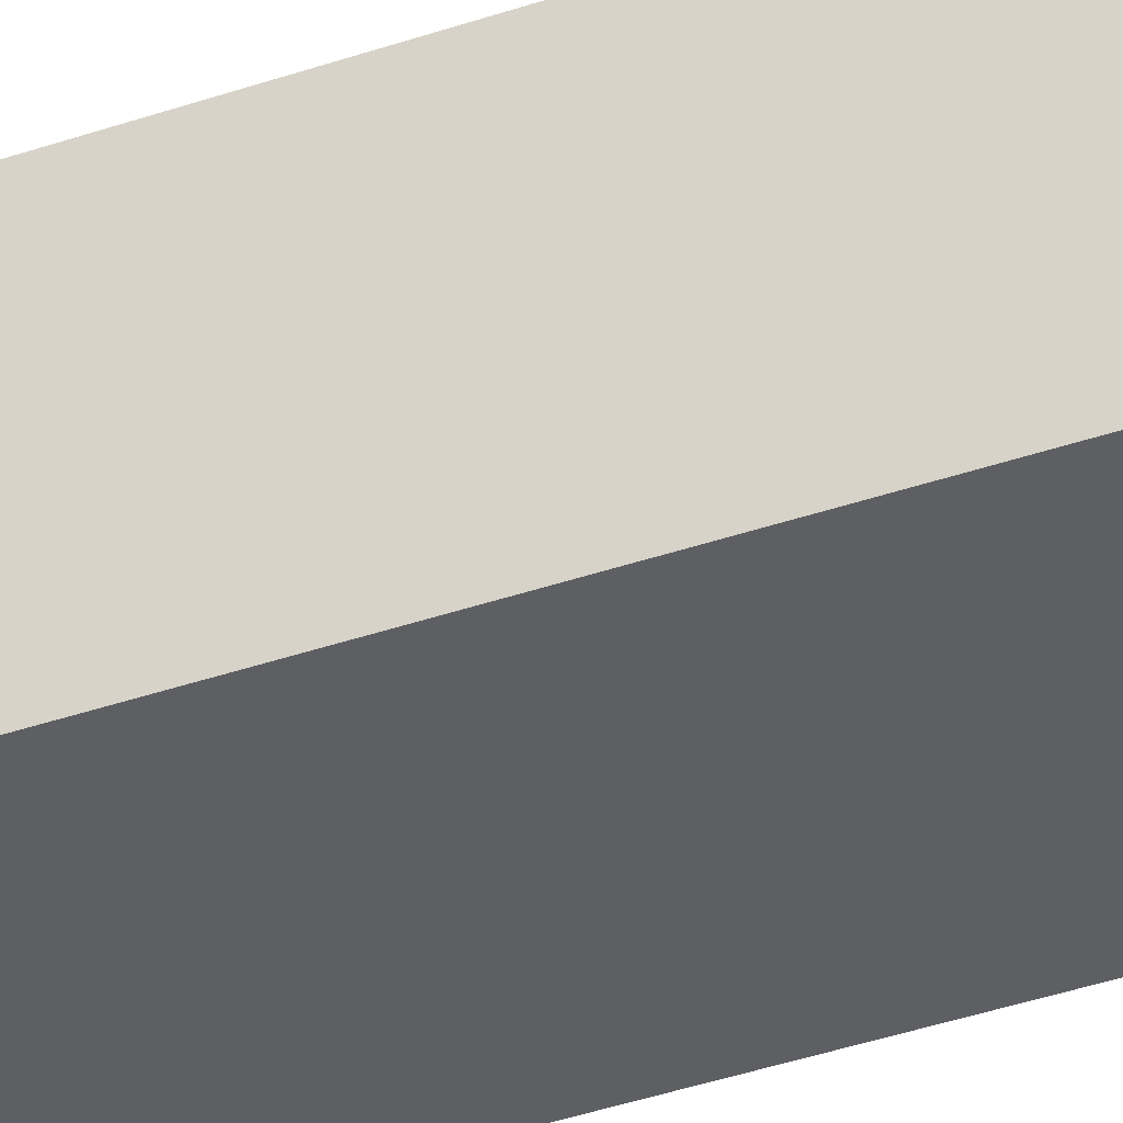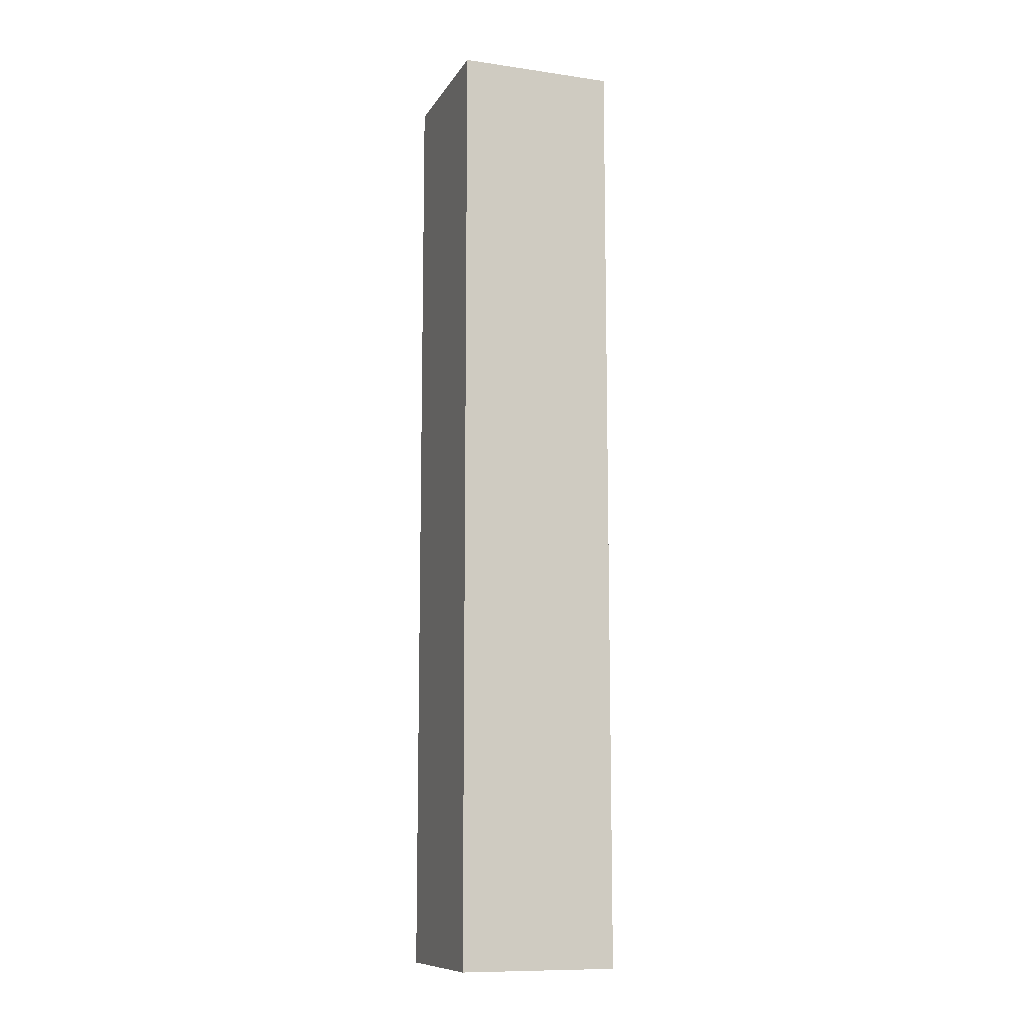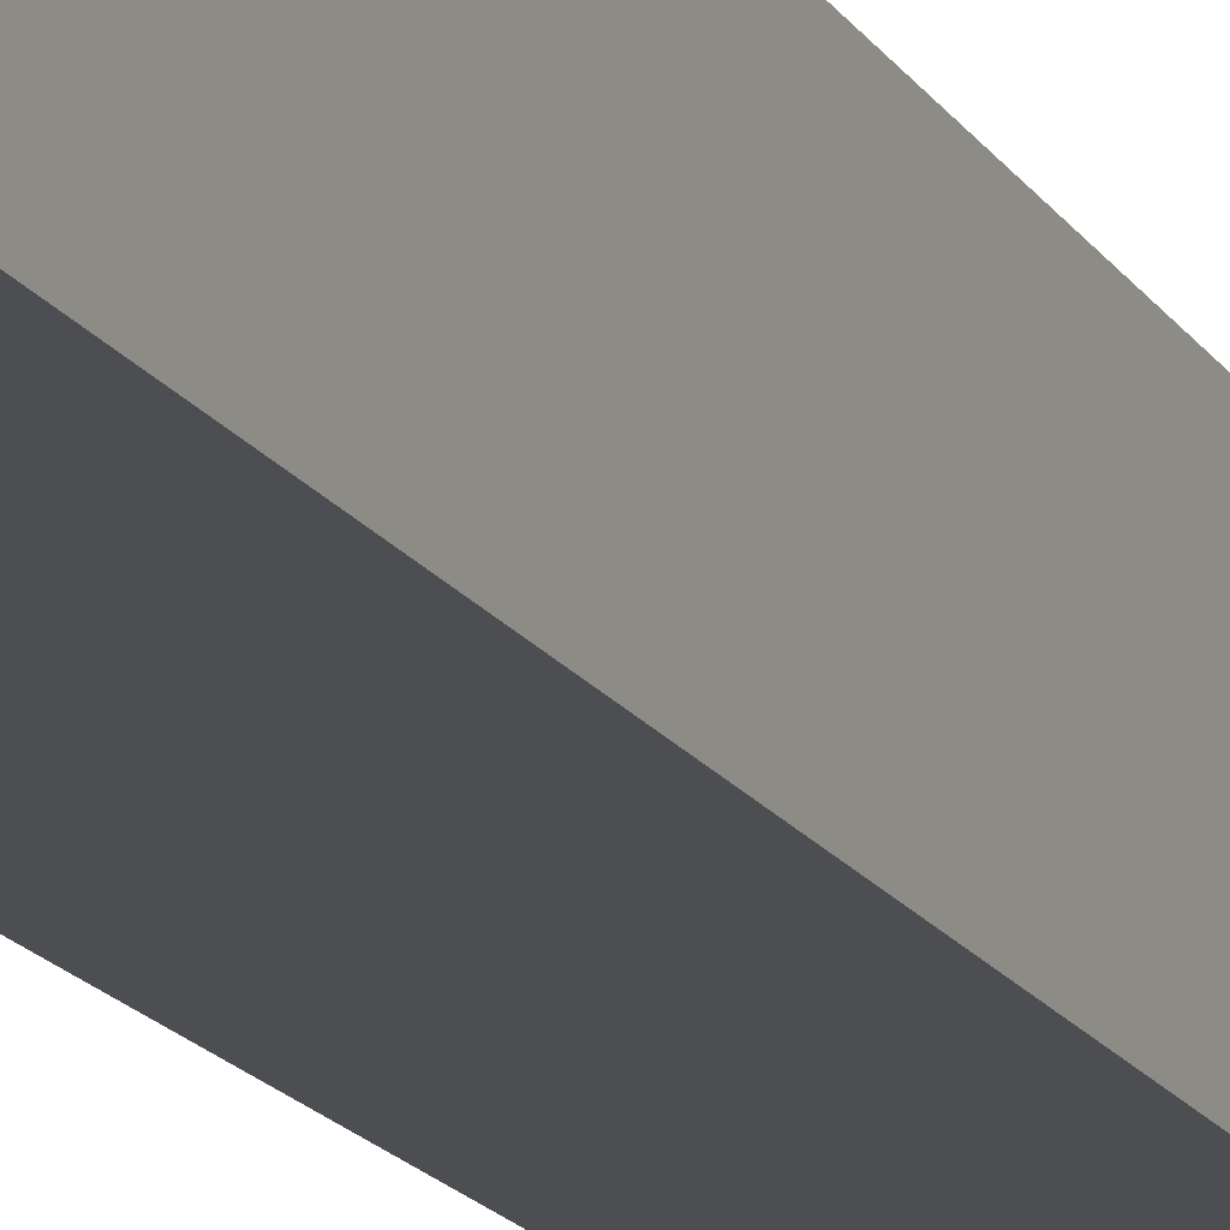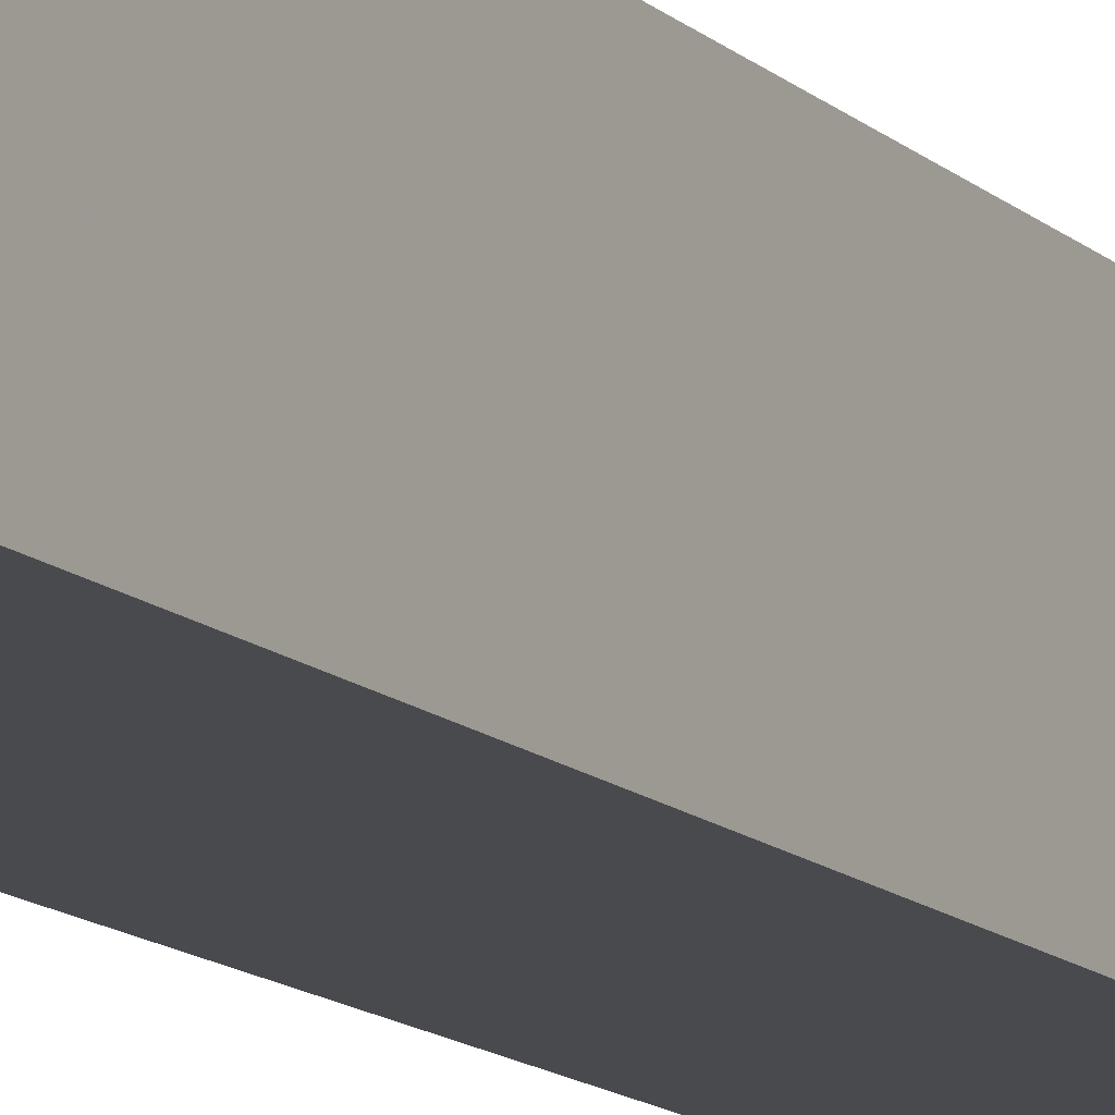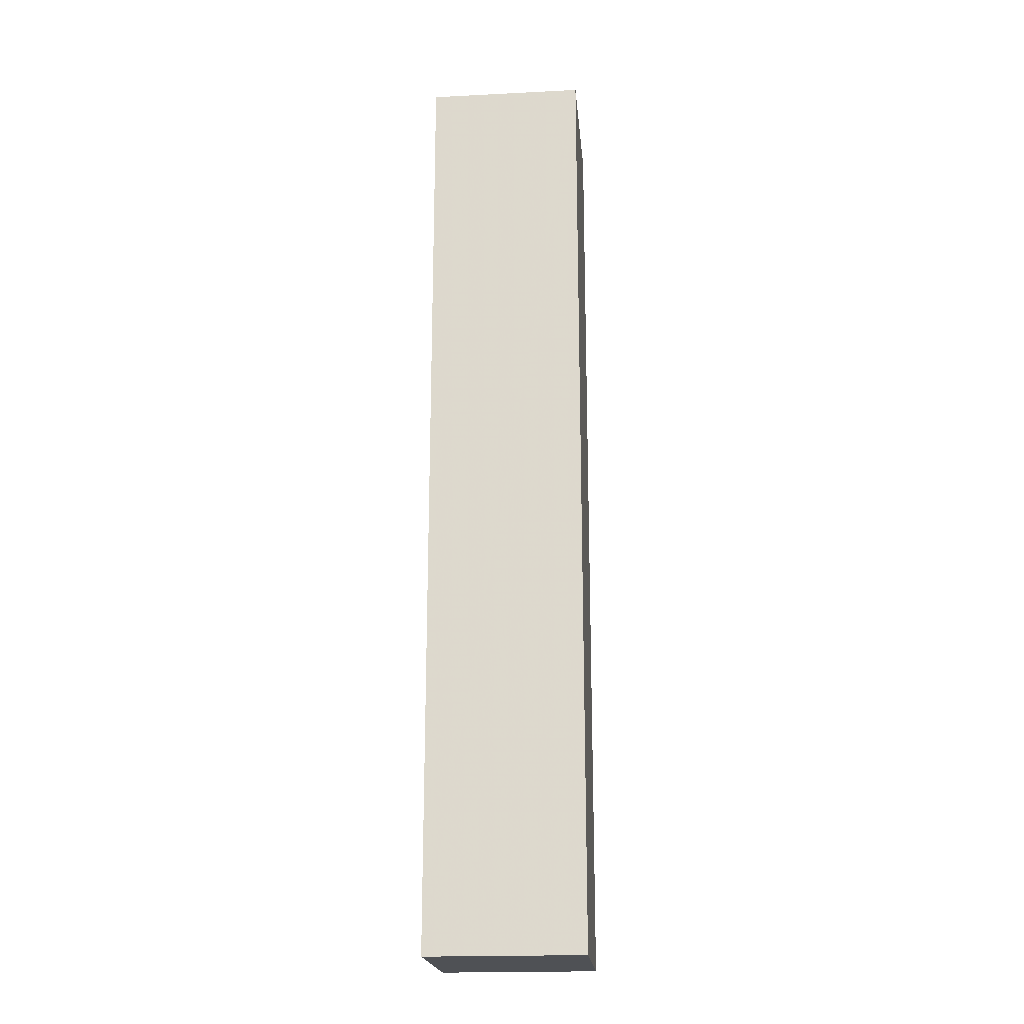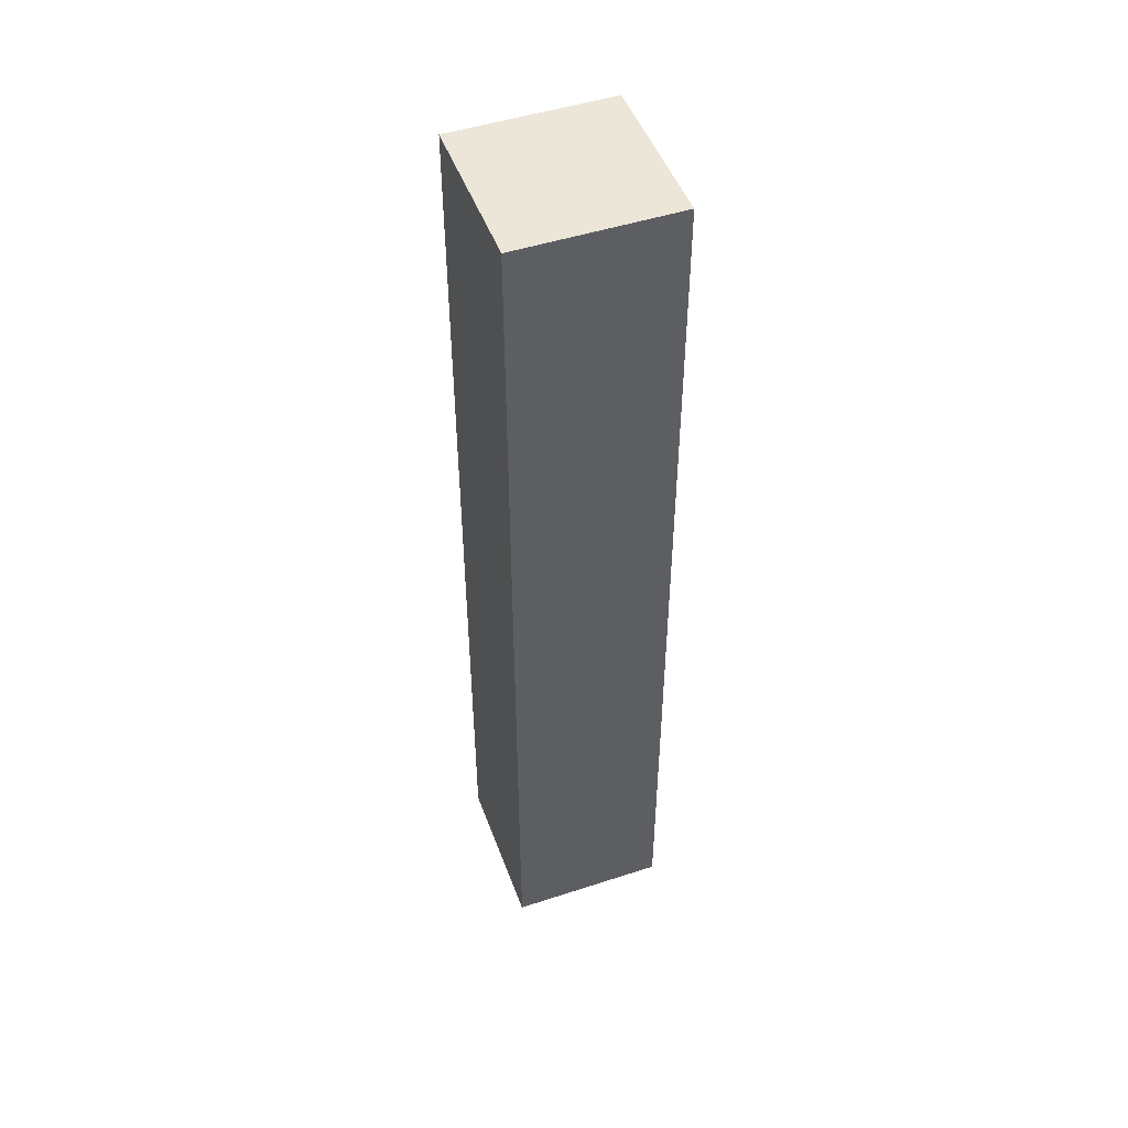
<metadata>
{"format":"obj","ext":"obj","renderer":"f3d","projection":"perspective","resolution":1024,"background":"white","views":[{"elev":-40.7,"azim":112.7,"up":"+Y"},{"elev":-10.8,"azim":70.4,"up":"+Z"},{"elev":-16.5,"azim":-158.6,"up":"+Y"},{"elev":-13.2,"azim":-152.1,"up":"+Y"},{"elev":-20.1,"azim":5.3,"up":"+Z"},{"elev":48.9,"azim":160.1,"up":"+Z"}]}
</metadata>
<code>
v 776 72 0
v 792 56 0
v 776 56 0
v 792 72 0
v 776 56 96
v 792 72 96
v 776 72 96
v 792 56 96
f 1 2 3
f 1 4 2
f 5 6 7
f 5 8 6
f 7 4 1
f 7 6 4
f 8 3 2
f 8 5 3
f 5 1 3
f 5 7 1
f 6 2 4
f 6 8 2

</code>
